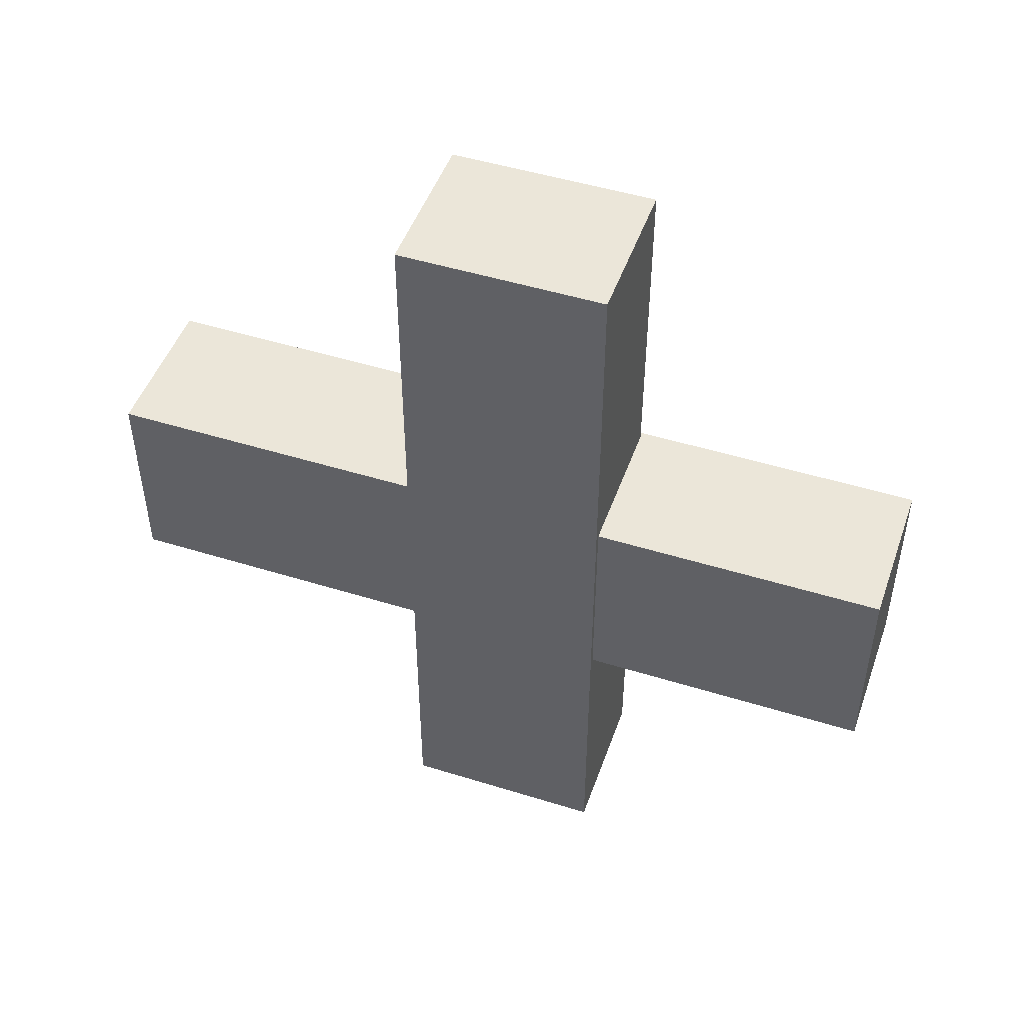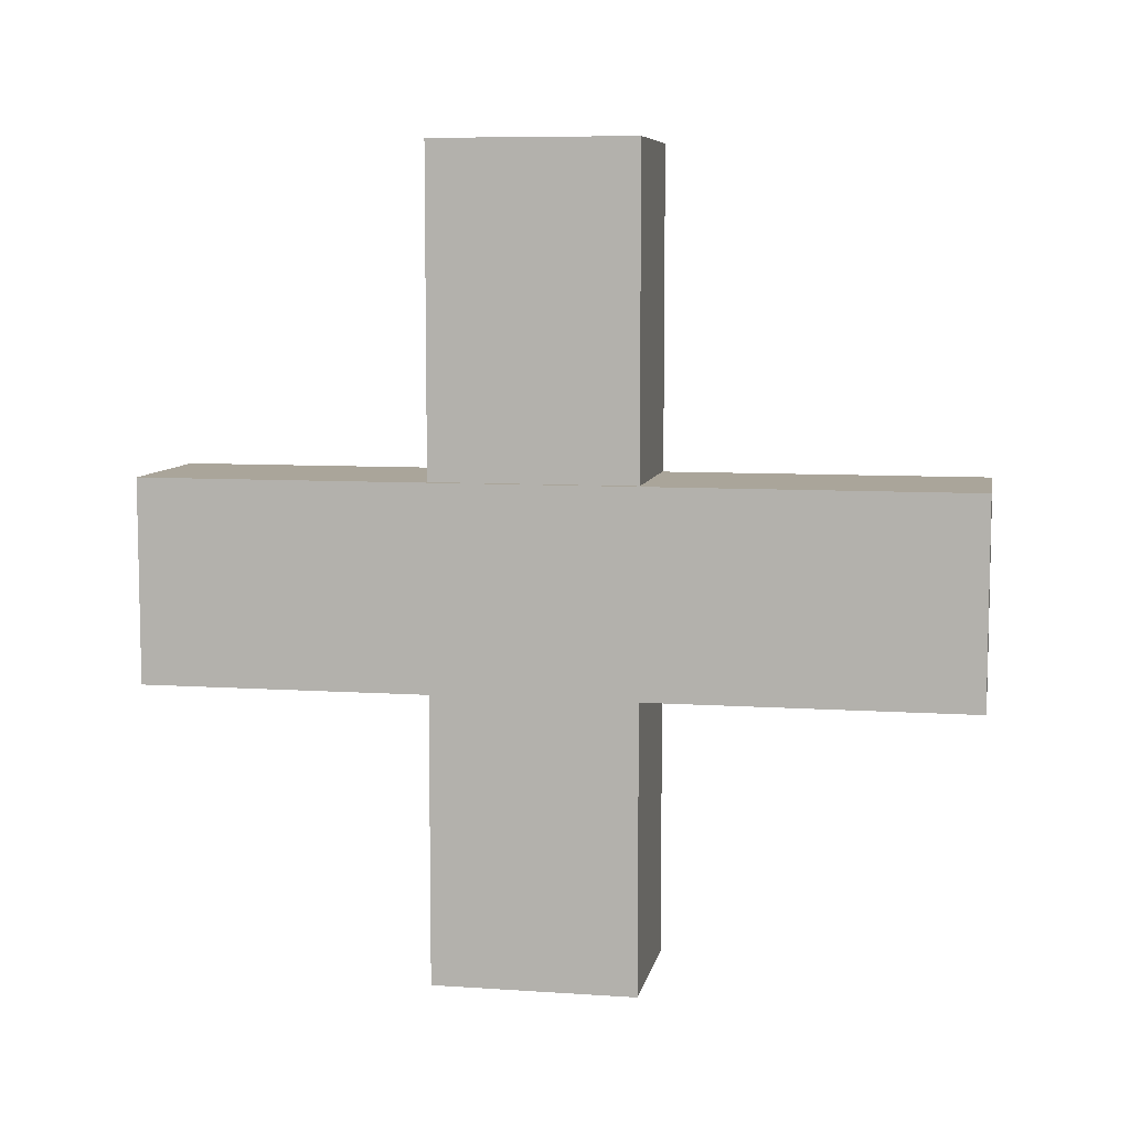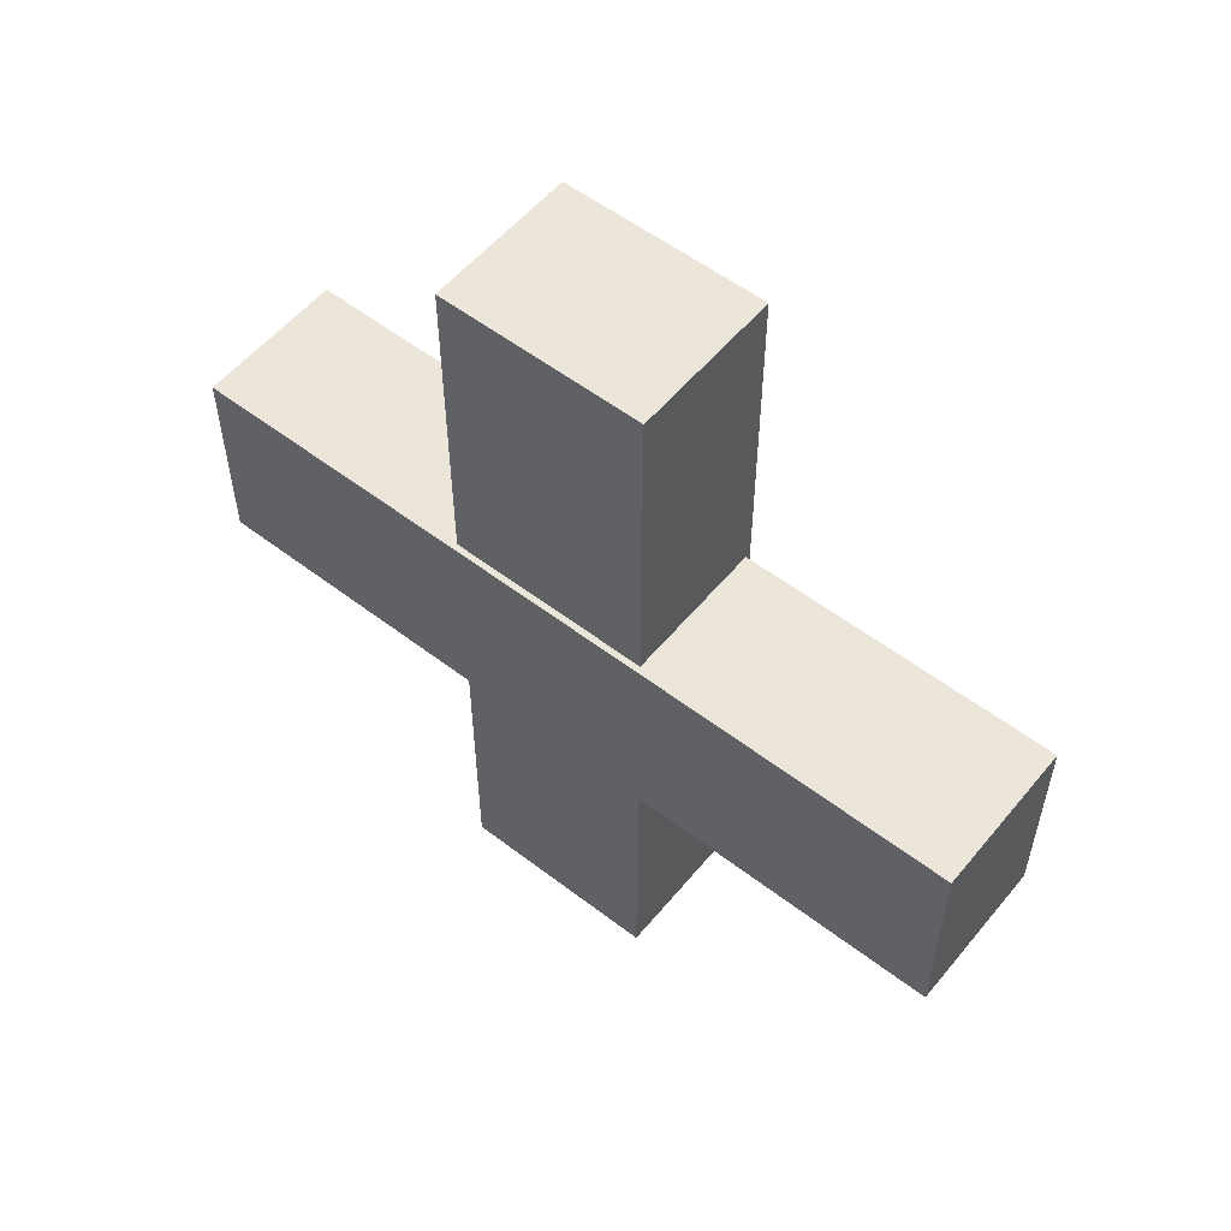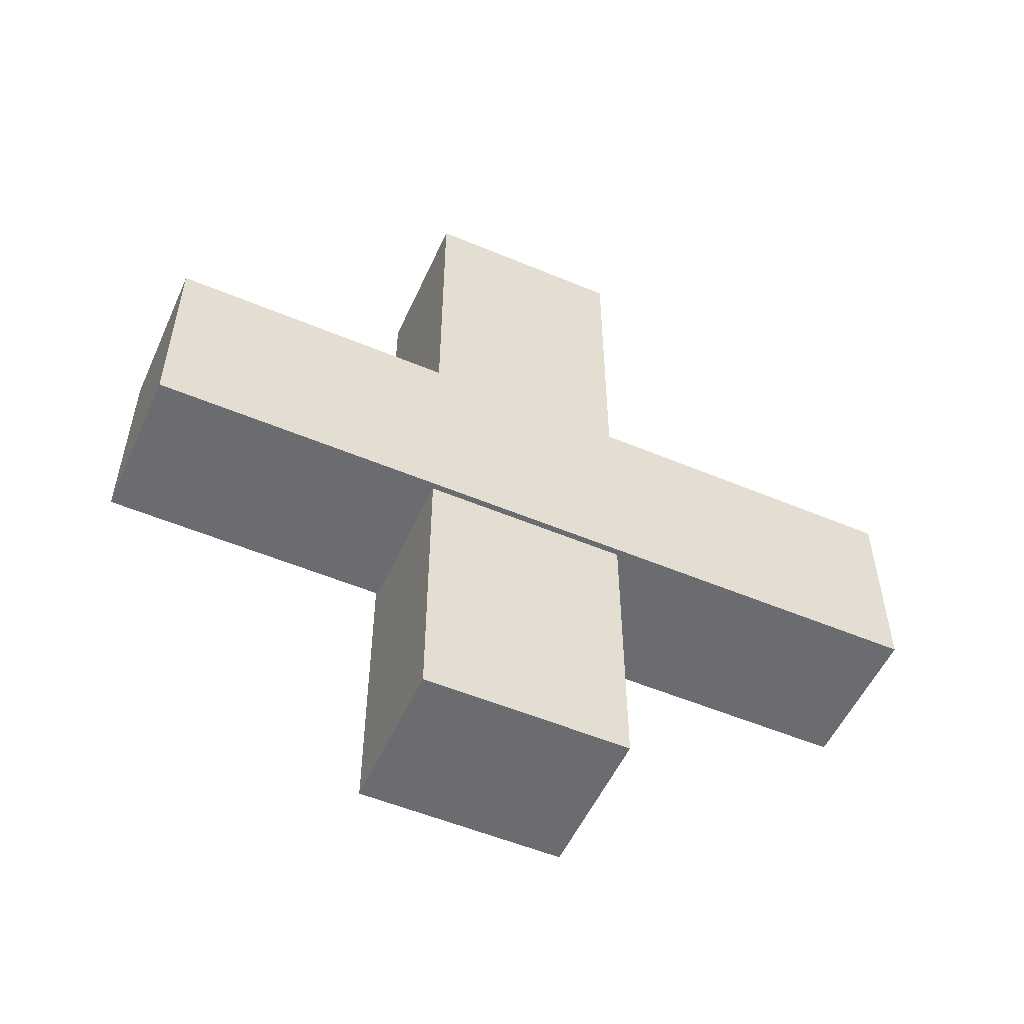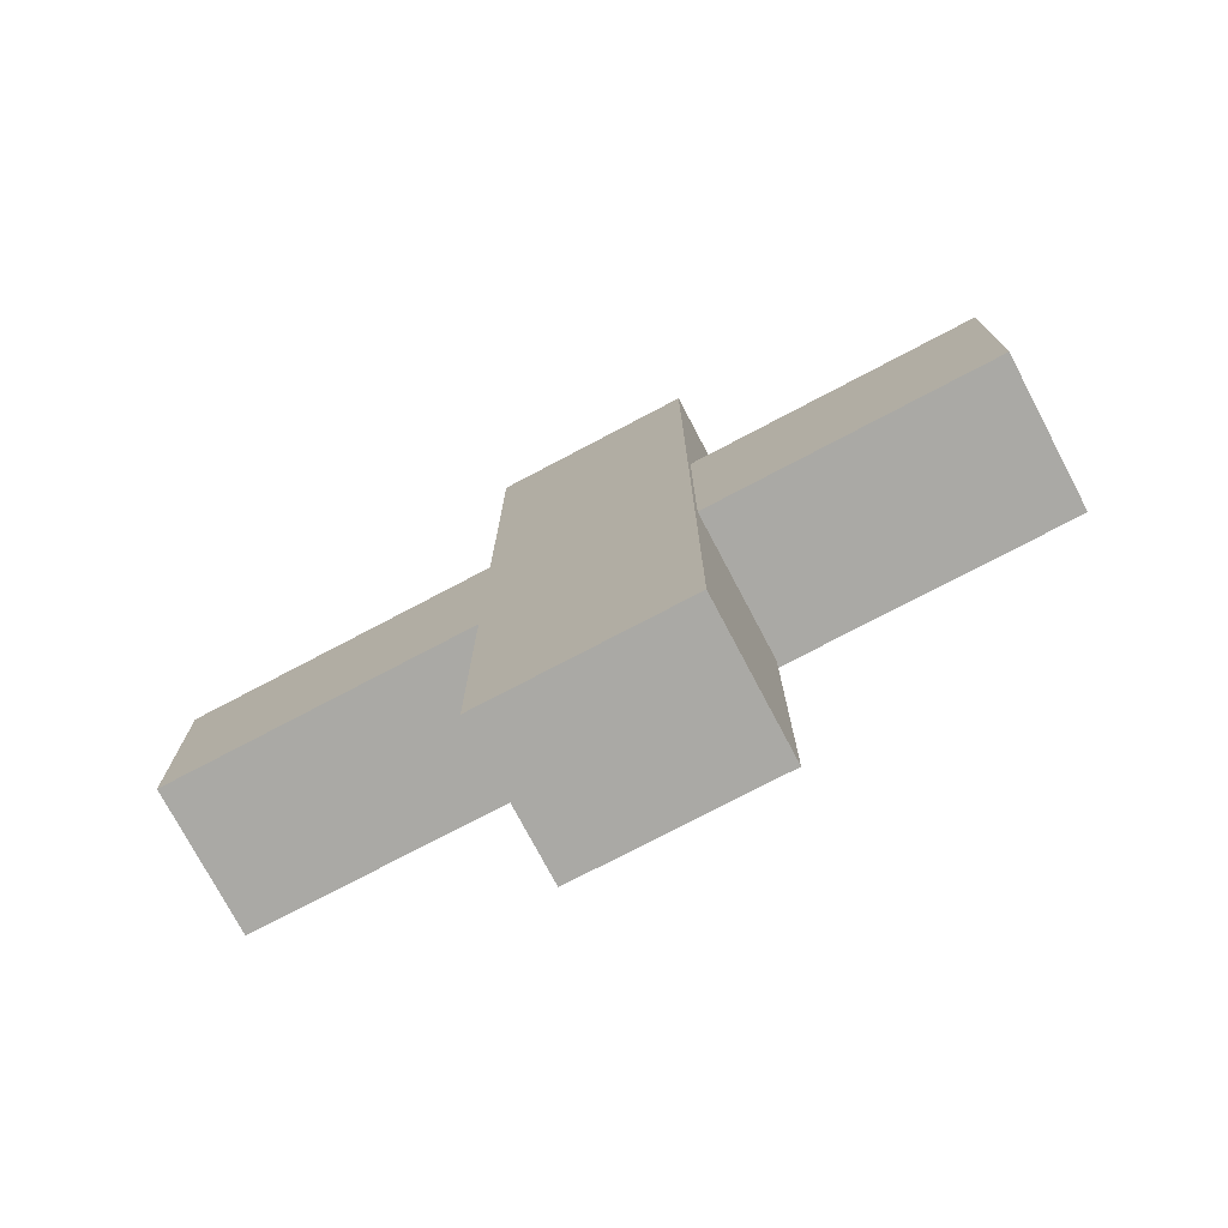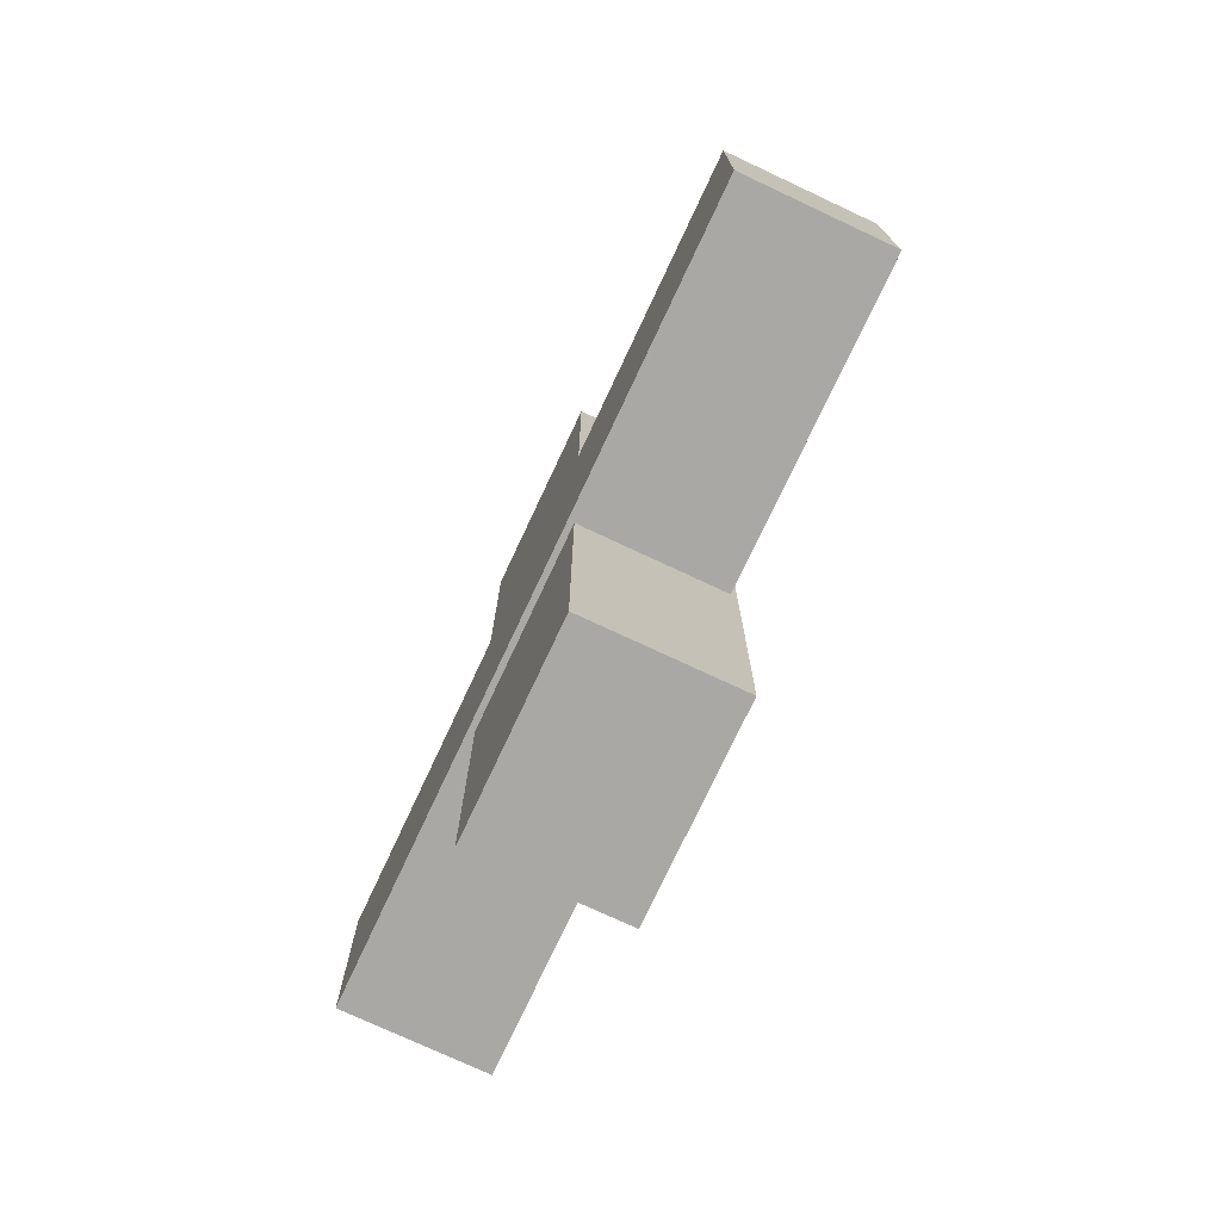
<metadata>
{"format":"obj","ext":"obj","renderer":"f3d","projection":"perspective","resolution":1024,"background":"white","views":[{"elev":48.4,"azim":-70.8,"up":"+Z"},{"elev":7.7,"azim":-79.3,"up":"+Y"},{"elev":55.3,"azim":128.9,"up":"+Z"},{"elev":-53.7,"azim":-114.1,"up":"+Y"},{"elev":-75.3,"azim":-62.2,"up":"+Z"},{"elev":-75.1,"azim":-25.1,"up":"+Y"}]}
</metadata>
<code>
v  -0.7486 -0.9978 -3.868
v  0.7486 -0.9978 -3.868
v  -0.7486 0.9978 -3.868
v  0.7486 0.9978 -3.868
v  -0.7486 -0.9978 4.103
v  0.7486 -0.9978 4.103
v  -0.7486 0.9978 4.103
v  0.7486 0.9978 4.103
v  -0.6887 -3.829 0.9468
v  0.8085 -3.829 0.9468
v  -0.6887 -3.829 -1.049
v  0.8085 -3.829 -1.049
v  -0.6887 4.141 0.9468
v  0.8085 4.141 0.9468
v  -0.6887 4.141 -1.049
v  0.8085 4.141 -1.049
o Box002
g Box002
f 1 3 4
f 4 2 1
f 5 6 8
f 8 7 5
f 1 2 6
f 6 5 1
f 2 4 8
f 8 6 2
f 4 3 7
f 7 8 4
f 3 1 5
f 5 7 3
f 9 11 12
f 12 10 9
f 13 14 16
f 16 15 13
f 9 10 14
f 14 13 9
f 10 12 16
f 16 14 10
f 12 11 15
f 15 16 12
f 11 9 13
f 13 15 11

</code>
